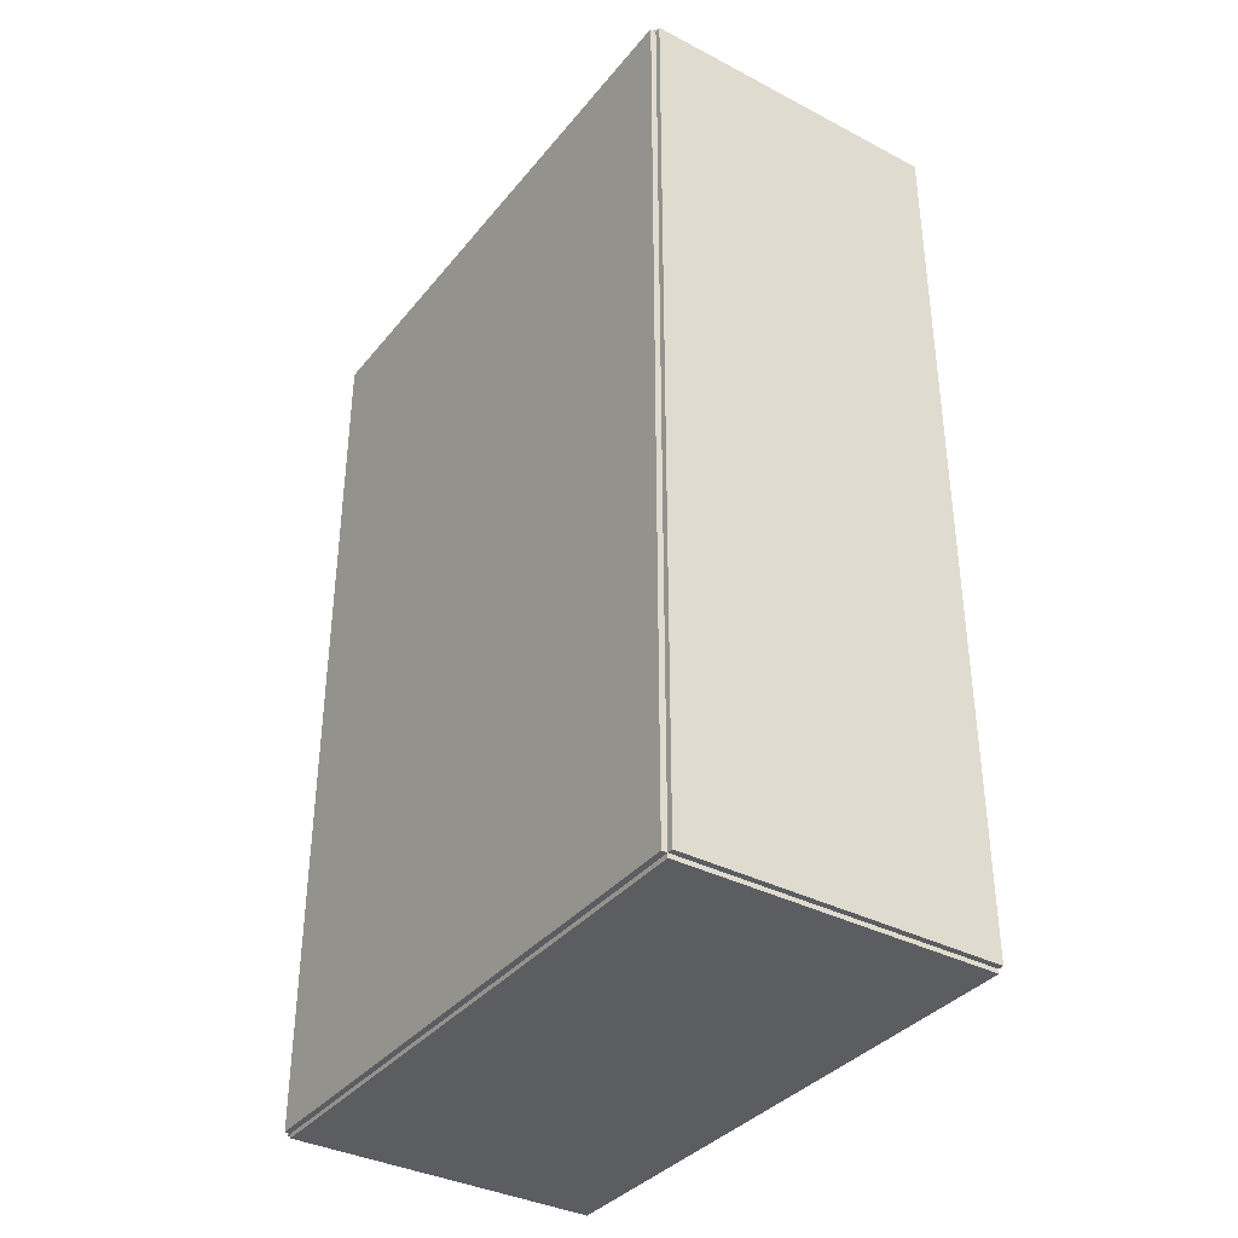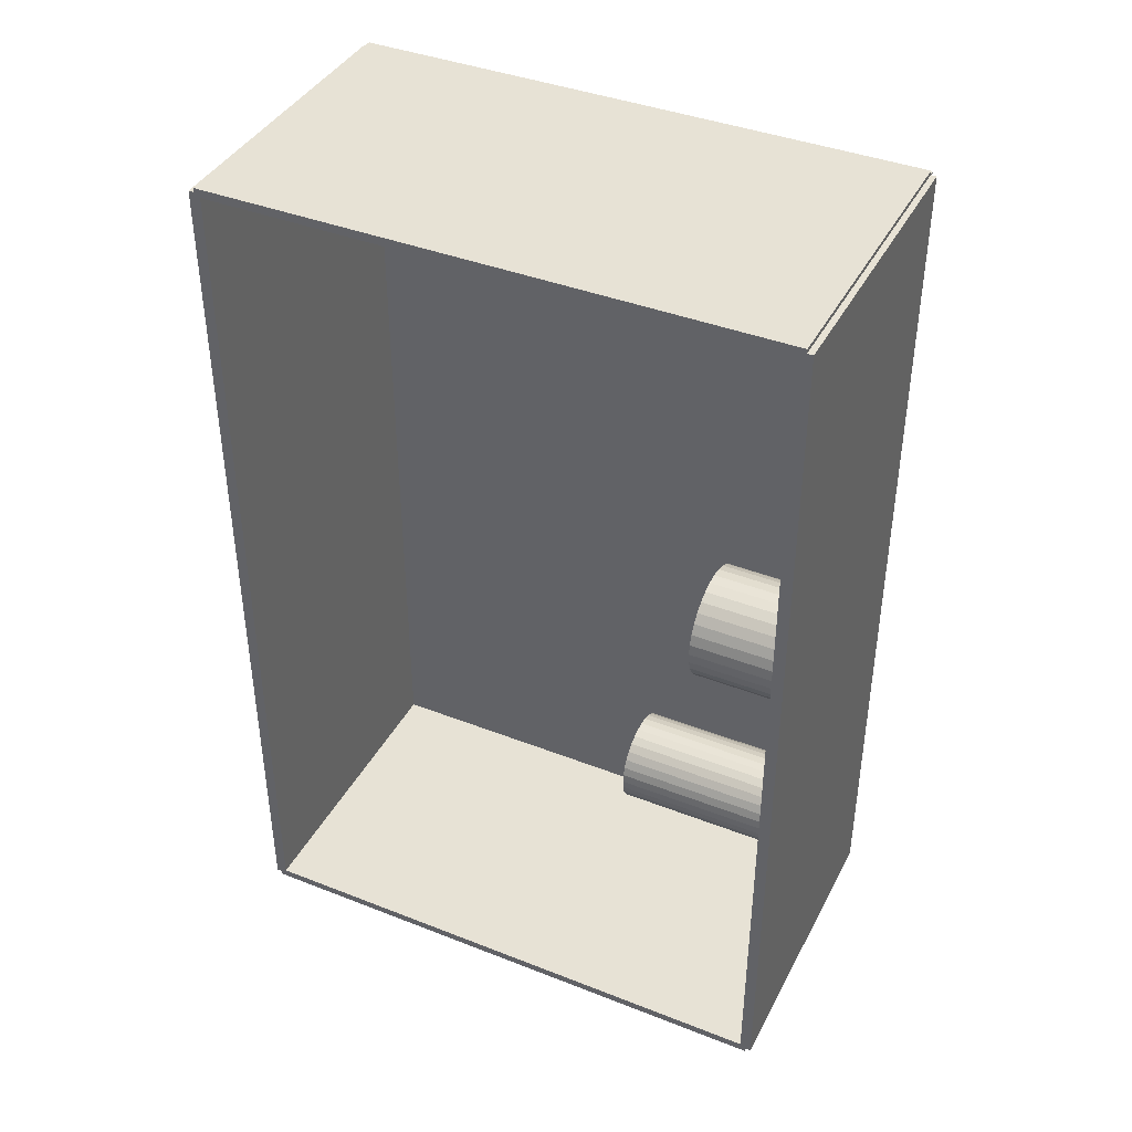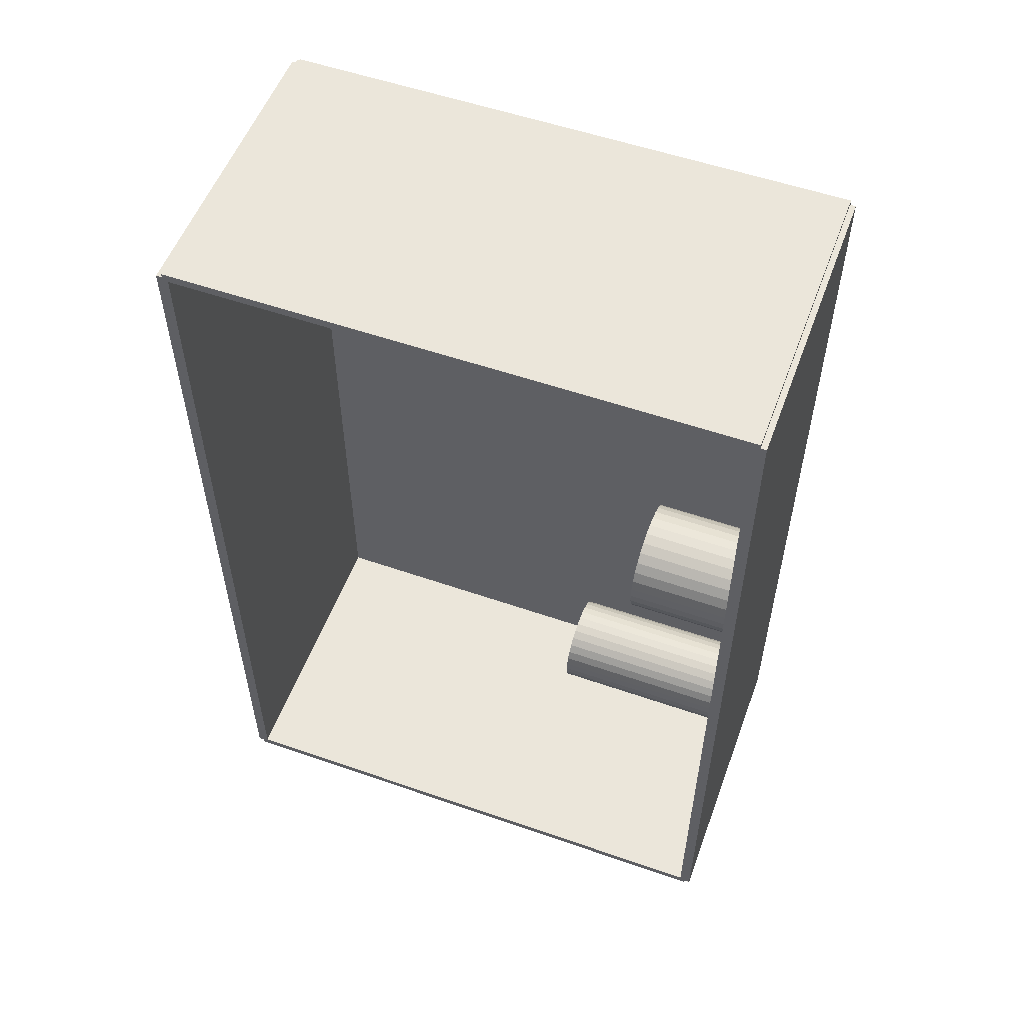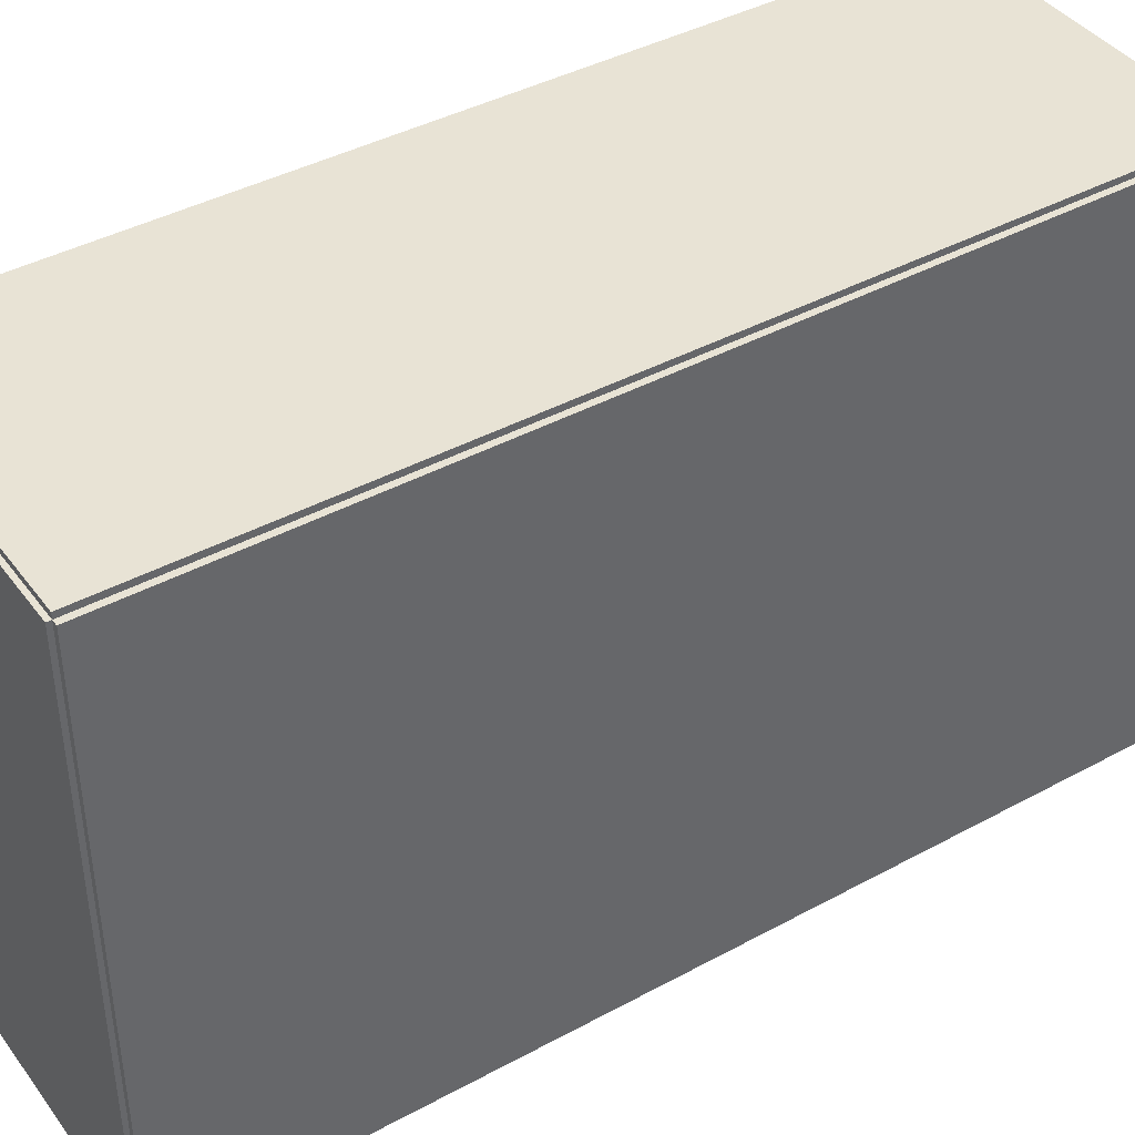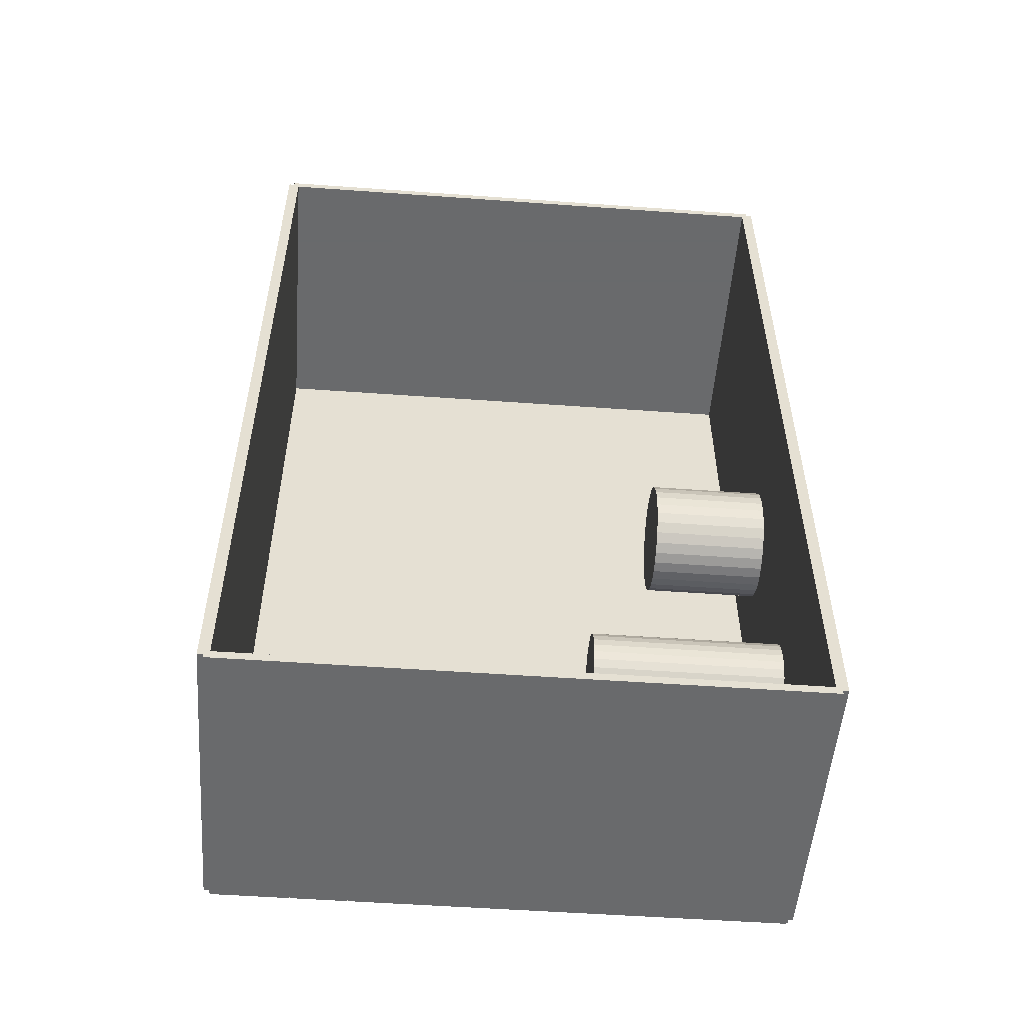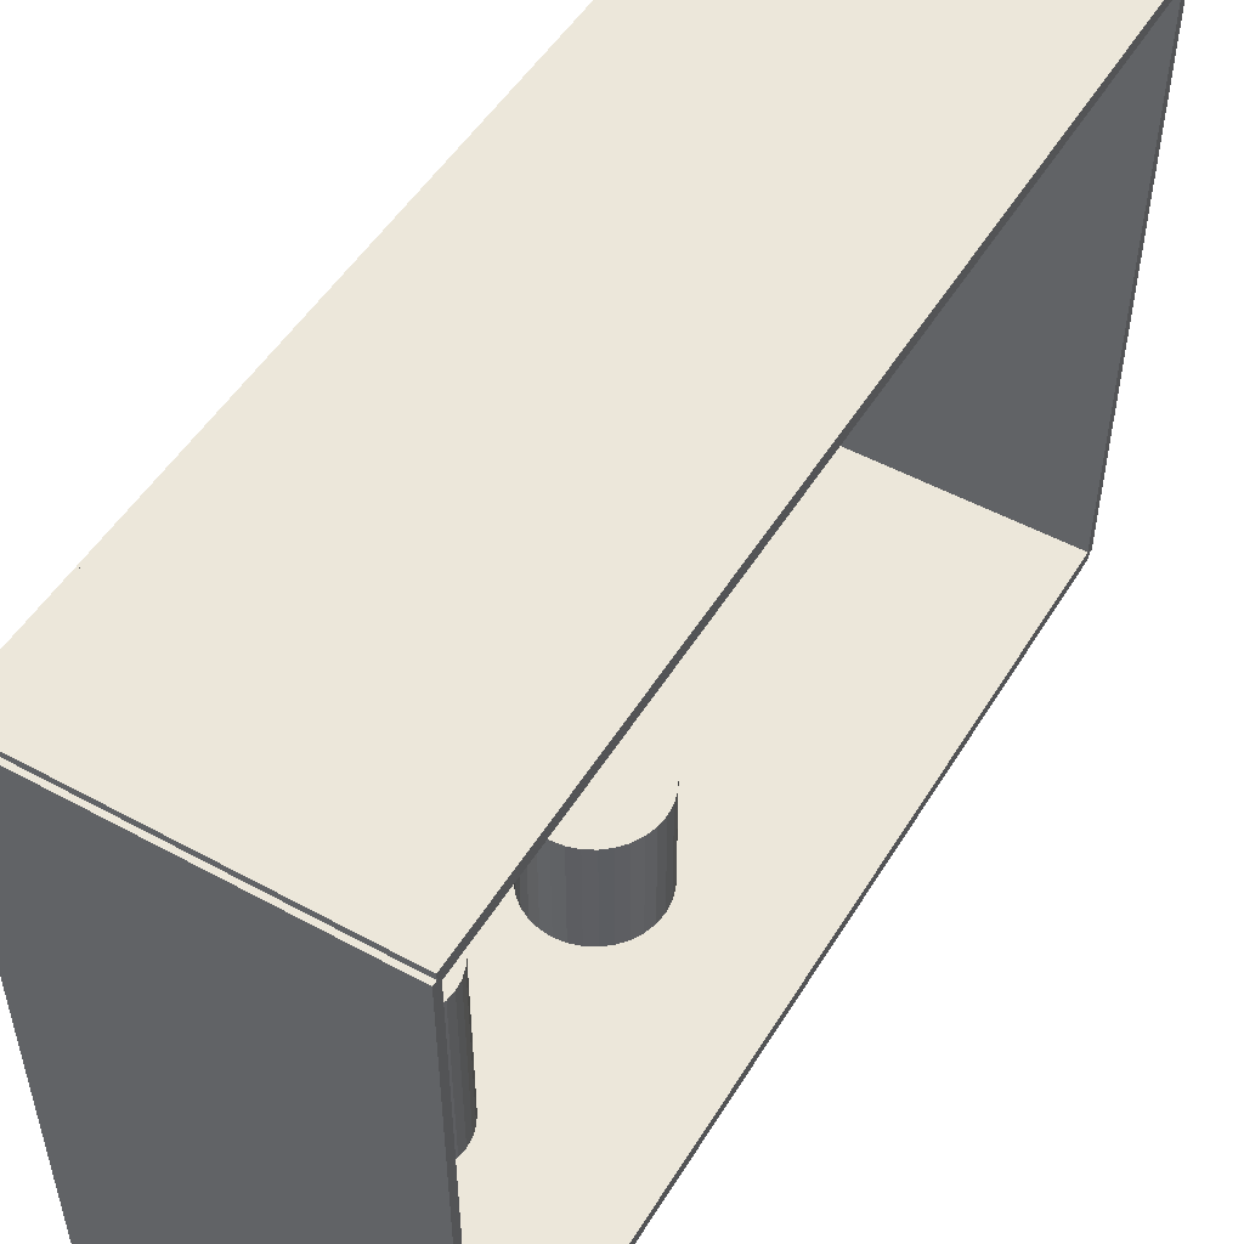
<metadata>
{"format":"obj","ext":"obj","renderer":"f3d","projection":"perspective","resolution":1024,"background":"white","views":[{"elev":-36.6,"azim":-34.0,"up":"+Y"},{"elev":40.3,"azim":115.7,"up":"+Y"},{"elev":54.8,"azim":110.2,"up":"+Y"},{"elev":41.2,"azim":-123.4,"up":"+Z"},{"elev":-52.9,"azim":85.6,"up":"+Y"},{"elev":50.8,"azim":30.7,"up":"+Z"}]}
</metadata>
<code>
v -0.07587 -0.2184 -0.00283
v -0.07587 -0.2184 0.00283
v -0.07587 0.2184 -0.00283
v -0.07587 0.2184 0.00283
v 0.07587 -0.2184 -0.00283
v 0.07587 -0.2184 0.00283
v 0.07587 0.2184 -0.00283
v 0.07587 0.2184 0.00283
v -0.07304 -0.2184 0
v -0.0787 -0.2184 0
v -0.07304 0.2184 0
v -0.0787 0.2184 0
v -0.07304 -0.2184 0.2812
v -0.0787 -0.2184 0.2812
v -0.07304 0.2184 0.2812
v -0.0787 0.2184 0.2812
v -0.07587 0.2163 0.2812
v -0.07587 0.2205 0.2812
v -0.07587 0.2163 0
v -0.07587 0.2205 0
v 0.07587 0.2163 0.2812
v 0.07587 0.2205 0.2812
v 0.07587 0.2163 0
v 0.07587 0.2205 0
v -0.07587 -0.2163 0
v -0.07587 -0.2205 0
v -0.07587 -0.2163 0.2812
v -0.07587 -0.2205 0.2812
v 0.07587 -0.2163 0
v 0.07587 -0.2205 0
v 0.07587 -0.2163 0.2812
v 0.07587 -0.2205 0.2812
v -0.07587 -0.2184 0.2784
v -0.07587 -0.2184 0.2841
v -0.07587 0.2184 0.2784
v -0.07587 0.2184 0.2841
v 0.07587 -0.2184 0.2784
v 0.07587 -0.2184 0.2841
v 0.07587 0.2184 0.2784
v 0.07587 0.2184 0.2841
v -0.006532 -0.009862 0.005661
v 0.02203 -0.009862 0.005661
v 0.02203 -0.009862 0.06338
v -0.006532 -0.009862 0.06338
v 0.02149 -0.004289 0.005661
v 0.02149 -0.004289 0.06338
v 0.01986 0.00107 0.005661
v 0.01986 0.00107 0.06338
v 0.01722 0.006009 0.005661
v 0.01722 0.006009 0.06338
v 0.01367 0.01034 0.005661
v 0.01367 0.01034 0.06338
v 0.009339 0.01389 0.005661
v 0.009339 0.01389 0.06338
v 0.0044 0.01653 0.005661
v 0.0044 0.01653 0.06338
v -0.0009586 0.01816 0.005661
v -0.0009586 0.01816 0.06338
v -0.006532 0.0187 0.005661
v -0.006532 0.0187 0.06338
v -0.0121 0.01816 0.005661
v -0.0121 0.01816 0.06338
v -0.01746 0.01653 0.005661
v -0.01746 0.01653 0.06338
v -0.0224 0.01389 0.005661
v -0.0224 0.01389 0.06338
v -0.02673 0.01034 0.005661
v -0.02673 0.01034 0.06338
v -0.03028 0.006009 0.005661
v -0.03028 0.006009 0.06338
v -0.03292 0.00107 0.005661
v -0.03292 0.00107 0.06338
v -0.03455 -0.004289 0.005661
v -0.03455 -0.004289 0.06338
v -0.0351 -0.009862 0.005661
v -0.0351 -0.009862 0.06338
v -0.03455 -0.01543 0.005661
v -0.03455 -0.01543 0.06338
v -0.03292 -0.02079 0.005661
v -0.03292 -0.02079 0.06338
v -0.03028 -0.02573 0.005661
v -0.03028 -0.02573 0.06338
v -0.02673 -0.03006 0.005661
v -0.02673 -0.03006 0.06338
v -0.0224 -0.03361 0.005661
v -0.0224 -0.03361 0.06338
v -0.01746 -0.03625 0.005661
v -0.01746 -0.03625 0.06338
v -0.0121 -0.03788 0.005661
v -0.0121 -0.03788 0.06338
v -0.006532 -0.03843 0.005661
v -0.006532 -0.03843 0.06338
v -0.0009586 -0.03788 0.005661
v -0.0009586 -0.03788 0.06338
v 0.0044 -0.03625 0.005661
v 0.0044 -0.03625 0.06338
v 0.009339 -0.03361 0.005661
v 0.009339 -0.03361 0.06338
v 0.01367 -0.03006 0.005661
v 0.01367 -0.03006 0.06338
v 0.01722 -0.02573 0.005661
v 0.01722 -0.02573 0.06338
v 0.01986 -0.02079 0.005661
v 0.01986 -0.02079 0.06338
v 0.02149 -0.01543 0.005661
v 0.02149 -0.01543 0.06338
v -0.01024 -0.1238 0.005661
v 0.01252 -0.1238 0.005661
v 0.01252 -0.1238 0.1006
v -0.01024 -0.1238 0.1006
v 0.01208 -0.1193 0.005661
v 0.01208 -0.1193 0.1006
v 0.01079 -0.1151 0.005661
v 0.01079 -0.1151 0.1006
v 0.008686 -0.1111 0.005661
v 0.008686 -0.1111 0.1006
v 0.005855 -0.1077 0.005661
v 0.005855 -0.1077 0.1006
v 0.002406 -0.1048 0.005661
v 0.002406 -0.1048 0.1006
v -0.001529 -0.1027 0.005661
v -0.001529 -0.1027 0.1006
v -0.005799 -0.1014 0.005661
v -0.005799 -0.1014 0.1006
v -0.01024 -0.101 0.005661
v -0.01024 -0.101 0.1006
v -0.01468 -0.1014 0.005661
v -0.01468 -0.1014 0.1006
v -0.01895 -0.1027 0.005661
v -0.01895 -0.1027 0.1006
v -0.02288 -0.1048 0.005661
v -0.02288 -0.1048 0.1006
v -0.02633 -0.1077 0.005661
v -0.02633 -0.1077 0.1006
v -0.02916 -0.1111 0.005661
v -0.02916 -0.1111 0.1006
v -0.03127 -0.1151 0.005661
v -0.03127 -0.1151 0.1006
v -0.03256 -0.1193 0.005661
v -0.03256 -0.1193 0.1006
v -0.033 -0.1238 0.005661
v -0.033 -0.1238 0.1006
v -0.03256 -0.1282 0.005661
v -0.03256 -0.1282 0.1006
v -0.03127 -0.1325 0.005661
v -0.03127 -0.1325 0.1006
v -0.02916 -0.1364 0.005661
v -0.02916 -0.1364 0.1006
v -0.02633 -0.1399 0.005661
v -0.02633 -0.1399 0.1006
v -0.02288 -0.1427 0.005661
v -0.02288 -0.1427 0.1006
v -0.01895 -0.1448 0.005661
v -0.01895 -0.1448 0.1006
v -0.01468 -0.1461 0.005661
v -0.01468 -0.1461 0.1006
v -0.01024 -0.1465 0.005661
v -0.01024 -0.1465 0.1006
v -0.005799 -0.1461 0.005661
v -0.005799 -0.1461 0.1006
v -0.001529 -0.1448 0.005661
v -0.001529 -0.1448 0.1006
v 0.002406 -0.1427 0.005661
v 0.002406 -0.1427 0.1006
v 0.005855 -0.1399 0.005661
v 0.005855 -0.1399 0.1006
v 0.008686 -0.1364 0.005661
v 0.008686 -0.1364 0.1006
v 0.01079 -0.1325 0.005661
v 0.01079 -0.1325 0.1006
v 0.01208 -0.1282 0.005661
v 0.01208 -0.1282 0.1006
f 2 4 1
f 5 2 1
f 1 4 3
f 3 5 1
f 2 8 4
f 6 2 5
f 6 8 2
f 4 8 3
f 7 5 3
f 3 8 7
f 7 6 5
f 8 6 7
f 10 12 9
f 13 10 9
f 9 12 11
f 11 13 9
f 10 16 12
f 14 10 13
f 14 16 10
f 12 16 11
f 15 13 11
f 11 16 15
f 15 14 13
f 16 14 15
f 18 20 17
f 21 18 17
f 17 20 19
f 19 21 17
f 18 24 20
f 22 18 21
f 22 24 18
f 20 24 19
f 23 21 19
f 19 24 23
f 23 22 21
f 24 22 23
f 26 28 25
f 29 26 25
f 25 28 27
f 27 29 25
f 26 32 28
f 30 26 29
f 30 32 26
f 28 32 27
f 31 29 27
f 27 32 31
f 31 30 29
f 32 30 31
f 34 36 33
f 37 34 33
f 33 36 35
f 35 37 33
f 34 40 36
f 38 34 37
f 38 40 34
f 36 40 35
f 39 37 35
f 35 40 39
f 39 38 37
f 40 38 39
f 42 41 45
f 42 45 43
f 43 45 46
f 43 46 44
f 45 41 47
f 45 47 46
f 46 47 48
f 46 48 44
f 47 41 49
f 47 49 48
f 48 49 50
f 48 50 44
f 49 41 51
f 49 51 50
f 50 51 52
f 50 52 44
f 51 41 53
f 51 53 52
f 52 53 54
f 52 54 44
f 53 41 55
f 53 55 54
f 54 55 56
f 54 56 44
f 55 41 57
f 55 57 56
f 56 57 58
f 56 58 44
f 57 41 59
f 57 59 58
f 58 59 60
f 58 60 44
f 59 41 61
f 59 61 60
f 60 61 62
f 60 62 44
f 61 41 63
f 61 63 62
f 62 63 64
f 62 64 44
f 63 41 65
f 63 65 64
f 64 65 66
f 64 66 44
f 65 41 67
f 65 67 66
f 66 67 68
f 66 68 44
f 67 41 69
f 67 69 68
f 68 69 70
f 68 70 44
f 69 41 71
f 69 71 70
f 70 71 72
f 70 72 44
f 71 41 73
f 71 73 72
f 72 73 74
f 72 74 44
f 73 41 75
f 73 75 74
f 74 75 76
f 74 76 44
f 75 41 77
f 75 77 76
f 76 77 78
f 76 78 44
f 77 41 79
f 77 79 78
f 78 79 80
f 78 80 44
f 79 41 81
f 79 81 80
f 80 81 82
f 80 82 44
f 81 41 83
f 81 83 82
f 82 83 84
f 82 84 44
f 83 41 85
f 83 85 84
f 84 85 86
f 84 86 44
f 85 41 87
f 85 87 86
f 86 87 88
f 86 88 44
f 87 41 89
f 87 89 88
f 88 89 90
f 88 90 44
f 89 41 91
f 89 91 90
f 90 91 92
f 90 92 44
f 91 41 93
f 91 93 92
f 92 93 94
f 92 94 44
f 93 41 95
f 93 95 94
f 94 95 96
f 94 96 44
f 95 41 97
f 95 97 96
f 96 97 98
f 96 98 44
f 97 41 99
f 97 99 98
f 98 99 100
f 98 100 44
f 99 41 101
f 99 101 100
f 100 101 102
f 100 102 44
f 101 41 103
f 101 103 102
f 102 103 104
f 102 104 44
f 103 41 105
f 103 105 104
f 104 105 106
f 104 106 44
f 105 41 42
f 105 42 106
f 106 42 43
f 106 43 44
f 108 107 111
f 108 111 109
f 109 111 112
f 109 112 110
f 111 107 113
f 111 113 112
f 112 113 114
f 112 114 110
f 113 107 115
f 113 115 114
f 114 115 116
f 114 116 110
f 115 107 117
f 115 117 116
f 116 117 118
f 116 118 110
f 117 107 119
f 117 119 118
f 118 119 120
f 118 120 110
f 119 107 121
f 119 121 120
f 120 121 122
f 120 122 110
f 121 107 123
f 121 123 122
f 122 123 124
f 122 124 110
f 123 107 125
f 123 125 124
f 124 125 126
f 124 126 110
f 125 107 127
f 125 127 126
f 126 127 128
f 126 128 110
f 127 107 129
f 127 129 128
f 128 129 130
f 128 130 110
f 129 107 131
f 129 131 130
f 130 131 132
f 130 132 110
f 131 107 133
f 131 133 132
f 132 133 134
f 132 134 110
f 133 107 135
f 133 135 134
f 134 135 136
f 134 136 110
f 135 107 137
f 135 137 136
f 136 137 138
f 136 138 110
f 137 107 139
f 137 139 138
f 138 139 140
f 138 140 110
f 139 107 141
f 139 141 140
f 140 141 142
f 140 142 110
f 141 107 143
f 141 143 142
f 142 143 144
f 142 144 110
f 143 107 145
f 143 145 144
f 144 145 146
f 144 146 110
f 145 107 147
f 145 147 146
f 146 147 148
f 146 148 110
f 147 107 149
f 147 149 148
f 148 149 150
f 148 150 110
f 149 107 151
f 149 151 150
f 150 151 152
f 150 152 110
f 151 107 153
f 151 153 152
f 152 153 154
f 152 154 110
f 153 107 155
f 153 155 154
f 154 155 156
f 154 156 110
f 155 107 157
f 155 157 156
f 156 157 158
f 156 158 110
f 157 107 159
f 157 159 158
f 158 159 160
f 158 160 110
f 159 107 161
f 159 161 160
f 160 161 162
f 160 162 110
f 161 107 163
f 161 163 162
f 162 163 164
f 162 164 110
f 163 107 165
f 163 165 164
f 164 165 166
f 164 166 110
f 165 107 167
f 165 167 166
f 166 167 168
f 166 168 110
f 167 107 169
f 167 169 168
f 168 169 170
f 168 170 110
f 169 107 171
f 169 171 170
f 170 171 172
f 170 172 110
f 171 107 108
f 171 108 172
f 172 108 109
f 172 109 110

</code>
